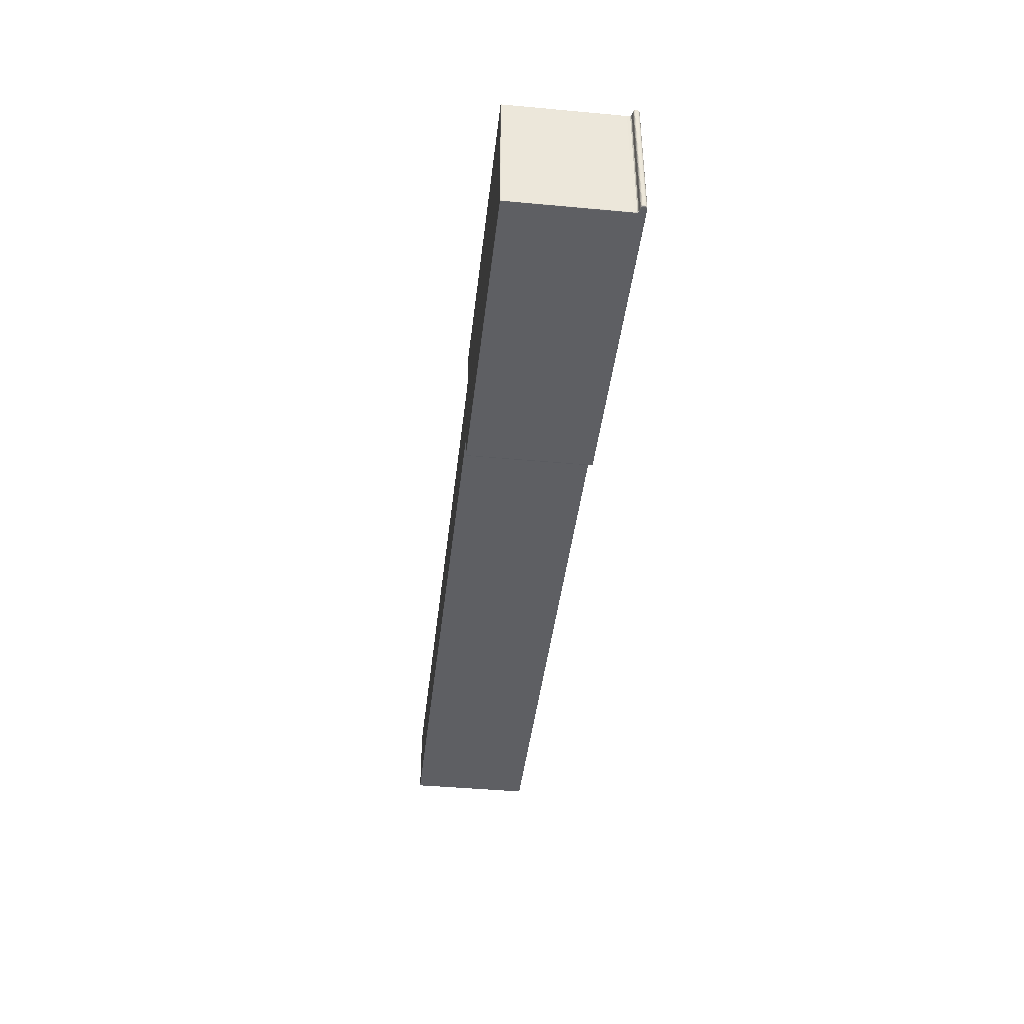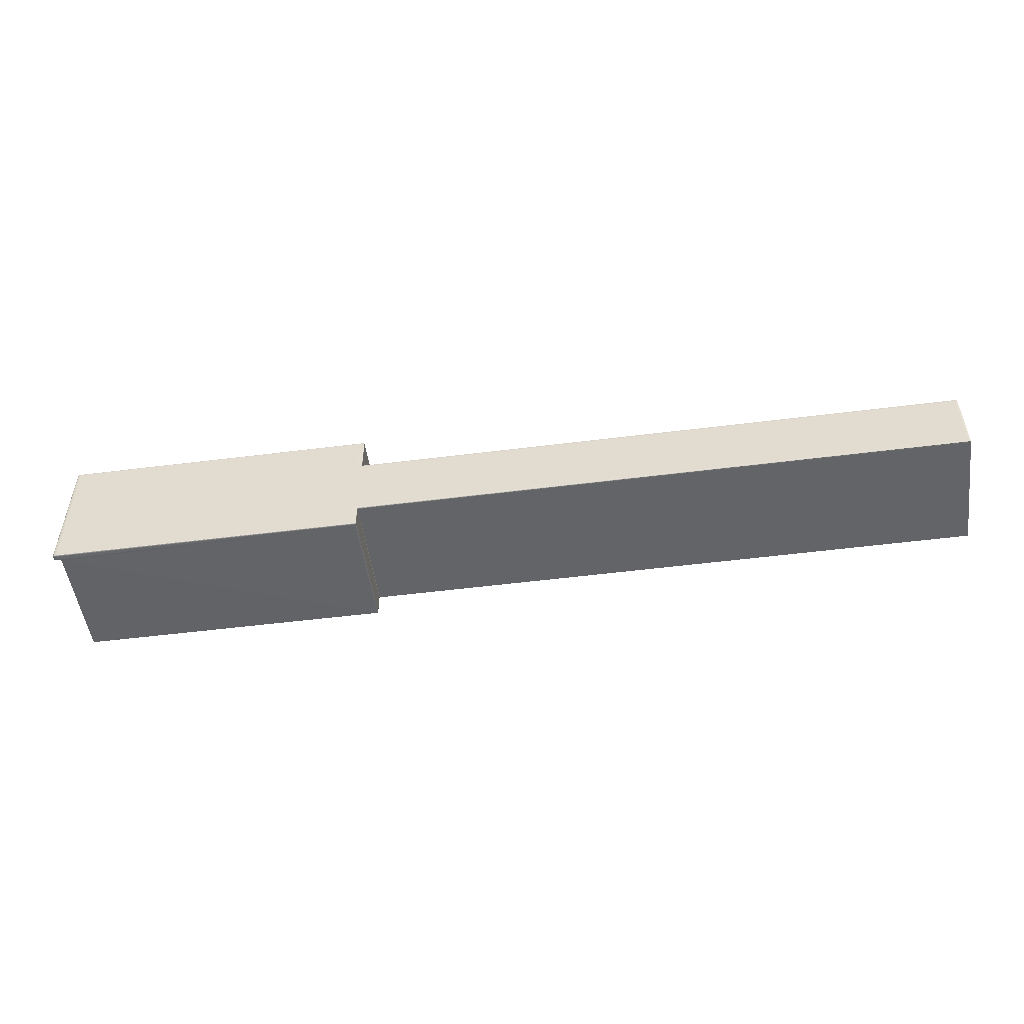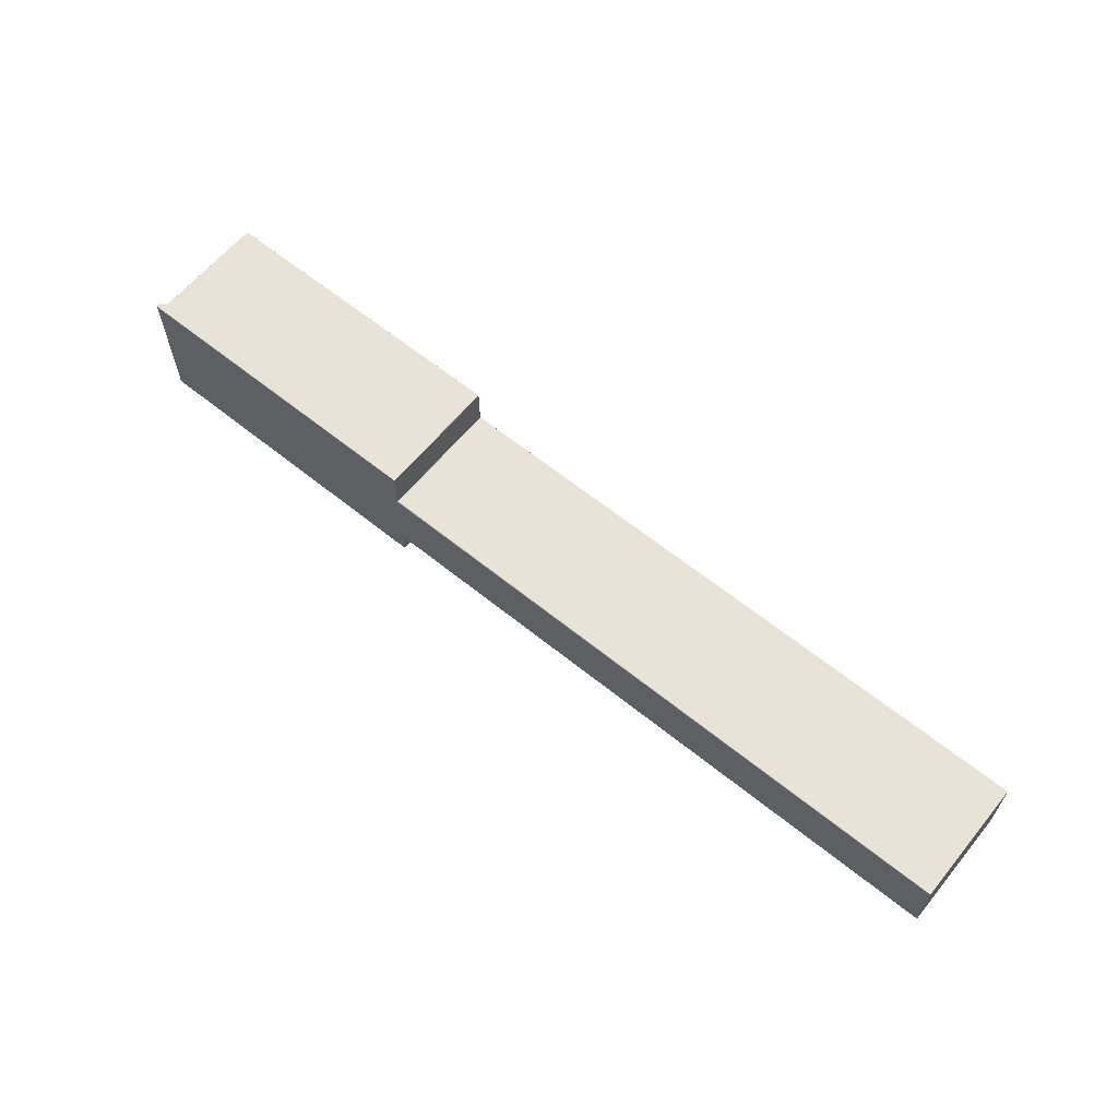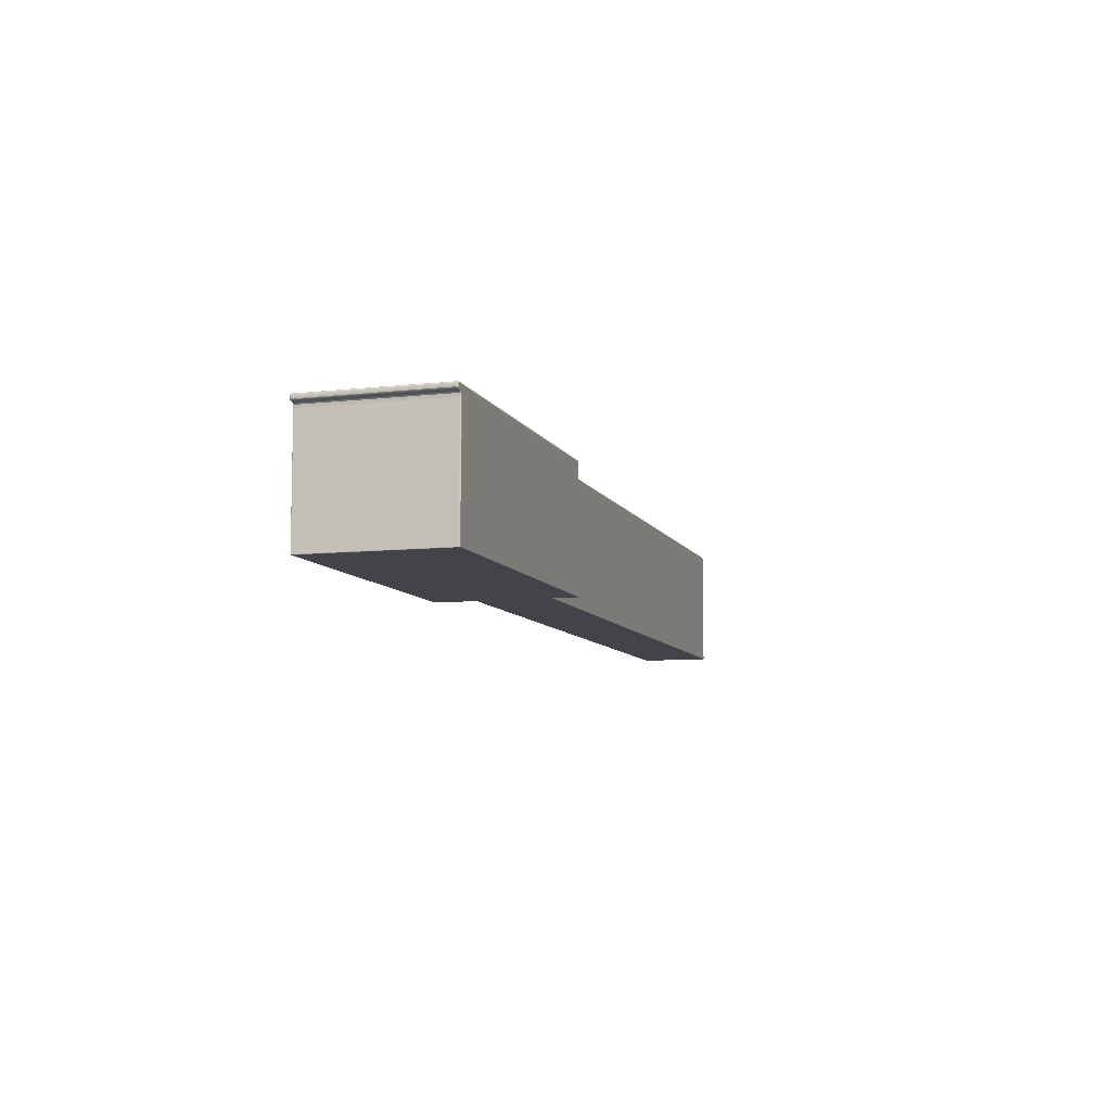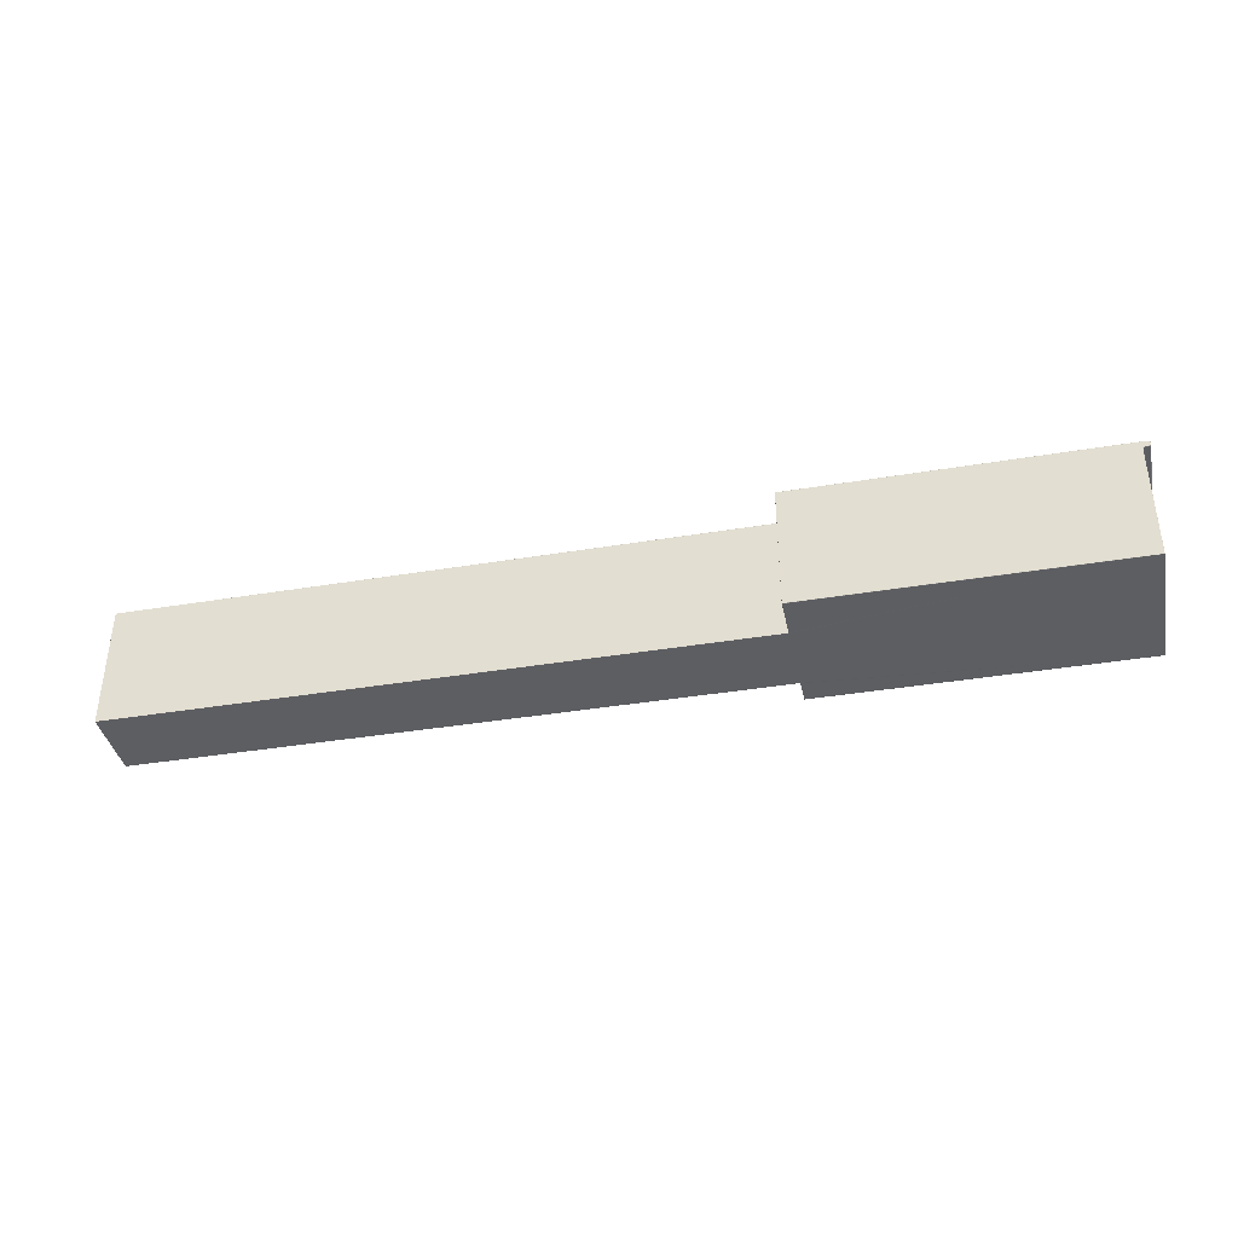
<metadata>
{"format":"obj","ext":"obj","renderer":"f3d","projection":"perspective","resolution":1024,"background":"white","views":[{"elev":-41.8,"azim":83.6,"up":"+Z"},{"elev":-51.1,"azim":-172.1,"up":"+Z"},{"elev":62.5,"azim":-140.7,"up":"+Z"},{"elev":-8.4,"azim":107.0,"up":"+Y"},{"elev":-38.7,"azim":11.8,"up":"+Y"}]}
</metadata>
<code>
o A6
v 0.2093 0.5979 -0.3683
v 0.2094 0.598 -0.3683
v 0.2093 0.5978 -0.3683
v 0.2093 0.5979 -0.3682
v 0.2094 0.5979 -0.3897
v 0.2093 0.5979 -0.3899
v 0.2094 0.598 -0.3897
v 0.2094 0.598 -0.3899
v 0.2094 0.5983 -0.3897
v 0.2094 0.5983 -0.3899
v 0.2094 0.5984 -0.3897
v 0.2094 0.5983 -0.3683
v 0.2093 0.5983 -0.3682
v 0.2093 0.5984 -0.3683
v 0.2093 0.5984 -0.3682
v 0.2093 0.5985 -0.3683
v 0.2092 0.5986 -0.3683
v 0.2092 0.5985 -0.3682
v 0.2093 0.5985 -0.3899
v 0.2092 0.5986 -0.3899
v 0.2093 0.5984 -0.3899
v 0.2092 0.5985 -0.39
v 0.2091 0.5985 -0.39
v 0.2091 0.5985 -0.3901
v 0.2093 0.5984 -0.39
v 0.2093 0.5983 -0.39
v 0.2092 0.5984 -0.3901
v 0.2092 0.5983 -0.3901
v 0.209 0.5984 -0.3901
v 0.209 0.5985 -0.3901
v 0.209 0.5979 -0.3901
v 0.1583 0.5984 -0.3901
v 0.1582 0.5984 -0.3901
v 0.1584 0.5788 -0.3901
v 0.1584 0.5985 -0.3901
v 0.1582 0.5985 -0.3901
v 0.1584 0.5985 -0.3901
v 0.1582 0.5985 -0.39
v 0.1584 0.5986 -0.39
v 0.1583 0.5986 -0.3899
v 0.1582 0.5985 -0.39
v 0.2088 0.5986 -0.39
v 0.209 0.5986 -0.39
v 0.2088 0.5986 -0.3899
v 0.209 0.5986 -0.3899
v 0.2088 0.5986 -0.3683
v 0.209 0.5986 -0.3683
v 0.2088 0.5986 -0.3682
v 0.1583 0.5986 -0.3683
v 0.1582 0.5986 -0.3683
v 0.1584 0.5986 -0.3682
v 0.1583 0.5986 -0.3745
v 0.1583 0.5986 -0.3746
v 0.1593 0.5987 -0.3745
v 0.1582 0.5986 -0.3745
v 0.1582 0.5985 -0.3745
v 0.1582 0.5986 -0.3746
v 0.1578 0.5986 -0.3746
v 0.1581 0.5985 -0.3746
v 0.1582 0.5986 -0.3747
v 0.1583 0.5987 -0.3747
v 0.1579 0.5986 -0.3747
v 0.05853 0.5986 -0.3747
v 0.05852 0.5986 -0.3749
v 0.05823 0.5985 -0.3747
v 0.05853 0.5985 -0.3746
v 0.05824 0.5985 -0.3746
v 0.05823 0.5985 -0.3746
v 0.05822 0.5984 -0.3746
v 0.0582 0.5985 -0.3747
v 0.05819 0.5984 -0.3747
v 0.0582 0.5985 -0.386
v 0.05823 0.5985 -0.3861
v 0.05823 0.5985 -0.386
v 0.05819 0.5984 -0.386
v 0.0582 0.5788 -0.386
v 0.05822 0.5984 -0.3861
v 0.05823 0.5788 -0.3861
v 0.1581 0.5984 -0.3861
v 0.1581 0.5985 -0.3861
v 0.1582 0.5984 -0.3862
v 0.1581 0.5788 -0.3861
v 0.1582 0.5787 -0.3861
v 0.1582 0.5788 -0.3862
v 0.1582 0.5788 -0.3863
v 0.1582 0.5787 -0.3862
v 0.1582 0.5787 -0.3863
v 0.1583 0.5787 -0.3862
v 0.1583 0.5787 -0.3899
v 0.1583 0.5787 -0.386
v 0.1582 0.5787 -0.386
v 0.1579 0.5787 -0.386
v 0.05823 0.5787 -0.386
v 0.05824 0.5787 -0.3861
v 0.05823 0.5787 -0.3747
v 0.0582 0.5788 -0.3747
v 0.05824 0.5787 -0.3746
v 0.05823 0.5788 -0.3746
v 0.1581 0.5788 -0.3746
v 0.1582 0.5788 -0.3745
v 0.1582 0.5787 -0.3746
v 0.1582 0.5787 -0.3745
v 0.1582 0.5787 -0.3747
v 0.1583 0.5787 -0.3747
v 0.1579 0.5787 -0.3747
v 0.1583 0.5787 -0.3745
v 0.1584 0.5787 -0.3682
v 0.2079 0.5787 -0.3682
v 0.208 0.5787 -0.3899
v 0.2081 0.5787 -0.3899
v 0.2079 0.5787 -0.39
v 0.2081 0.5787 -0.39
v 0.2079 0.5787 -0.3901
v 0.1584 0.5787 -0.39
v 0.1582 0.5787 -0.39
v 0.1584 0.5787 -0.3901
v 0.1582 0.5787 -0.39
v 0.1582 0.5788 -0.3901
v 0.1582 0.5788 -0.39
v 0.1582 0.5984 -0.39
v 0.1582 0.5985 -0.39
v 0.1582 0.5985 -0.3899
v 0.1582 0.5986 -0.3899
v 0.1582 0.5985 -0.3863
v 0.1582 0.5986 -0.3863
v 0.1582 0.5985 -0.3862
v 0.1582 0.5986 -0.3862
v 0.1582 0.5986 -0.3861
v 0.1583 0.5986 -0.3862
v 0.1583 0.5986 -0.3861
v 0.1593 0.5987 -0.3862
v 0.1593 0.5987 -0.386
v 0.1583 0.5987 -0.386
v 0.1583 0.5987 -0.3858
v 0.1582 0.5986 -0.386
v 0.1579 0.5986 -0.386
v 0.05853 0.5986 -0.386
v 0.1578 0.5986 -0.3861
v 0.05853 0.5985 -0.3861
v 0.05824 0.5985 -0.3861
v 0.05852 0.5986 -0.3858
v 0.05822 0.5986 -0.3858
v 0.05822 0.5986 -0.3749
v 0.1582 0.5787 -0.3899
v 0.2079 0.5788 -0.3901
v 0.2081 0.5787 -0.39
v 0.2081 0.5788 -0.3901
v 0.2081 0.5969 -0.3901
v 0.2081 0.5788 -0.39
v 0.2081 0.5788 -0.3899
v 0.2082 0.5969 -0.39
v 0.2082 0.5974 -0.39
v 0.2082 0.5969 -0.3899
v 0.2082 0.5974 -0.3899
v 0.2082 0.5969 -0.3683
v 0.2082 0.5969 -0.3682
v 0.2082 0.5974 -0.3683
v 0.2081 0.5788 -0.3683
v 0.2081 0.5788 -0.3682
v 0.2081 0.5787 -0.3682
v 0.2081 0.5788 -0.3681
v 0.1582 0.5788 -0.3681
v 0.2081 0.5969 -0.3681
v 0.2081 0.5787 -0.3681
v 0.2079 0.5787 -0.3681
v 0.1584 0.5787 -0.3681
v 0.1582 0.5787 -0.3681
v 0.1582 0.5787 -0.3682
v 0.1582 0.5788 -0.3682
v 0.1582 0.5985 -0.3682
v 0.1582 0.5985 -0.3681
v 0.1582 0.5985 -0.3682
v 0.1582 0.5985 -0.3681
v 0.1584 0.5985 -0.3681
v 0.209 0.5985 -0.3681
v 0.209 0.5986 -0.3682
v 0.2091 0.5985 -0.3681
v 0.2091 0.5985 -0.3682
v 0.2091 0.5985 -0.3681
v 0.2092 0.5984 -0.3681
v 0.2092 0.5979 -0.3681
v 0.2091 0.5978 -0.3681
v 0.2092 0.5978 -0.3682
v 0.2091 0.5977 -0.3681
v 0.2083 0.5976 -0.3681
v 0.2082 0.5974 -0.3681
v 0.2083 0.5975 -0.3682
v 0.2085 0.5976 -0.3681
v 0.209 0.5977 -0.3681
v 0.209 0.5977 -0.3682
v 0.2091 0.5977 -0.3682
v 0.2085 0.5976 -0.3682
v 0.209 0.5976 -0.3683
v 0.2092 0.5977 -0.3683
v 0.2085 0.5976 -0.3683
v 0.209 0.5976 -0.3899
v 0.2085 0.5976 -0.3899
v 0.2092 0.5977 -0.3899
v 0.209 0.5977 -0.39
v 0.2091 0.5977 -0.39
v 0.2085 0.5976 -0.39
v 0.2083 0.5975 -0.39
v 0.2083 0.5976 -0.3901
v 0.2084 0.5975 -0.3899
v 0.2084 0.5975 -0.3683
v 0.2083 0.5977 -0.3901
v 0.2082 0.5974 -0.3901
v 0.208 0.5974 -0.3901
v 0.209 0.5978 -0.3901
v 0.2091 0.5978 -0.3901
v 0.2091 0.5977 -0.39
v 0.2092 0.5978 -0.39
v 0.2092 0.5979 -0.3901
v 0.2093 0.5979 -0.39
v 0.2093 0.598 -0.39
v 0.2093 0.5978 -0.3899
v 0.2082 0.5974 -0.3682
v 0.1583 0.5987 -0.3749
v 0.1593 0.5987 -0.3747
v 0.209 0.5985 -0.3901
v 0.2091 0.5985 -0.39
v 0.2093 0.598 -0.3682
f 222 1 2
f 1 7 2
f 4 3 1
f 8 5 6
f 10 7 8
f 9 2 7
f 11 10 21
f 11 12 9
f 14 13 12
f 13 2 12
f 16 15 14
f 11 19 16
f 17 18 16
f 19 17 16
f 20 22 23
f 19 25 22
f 23 24 221
f 22 27 24
f 21 26 25
f 25 28 27
f 28 213 31
f 24 29 30
f 32 30 29
f 206 208 32
f 36 32 33
f 118 32 34
f 38 35 36
f 220 35 37
f 5 3 216
f 38 39 37
f 42 40 44
f 39 123 40
f 44 43 42
f 49 46 54
f 45 46 47
f 46 176 47
f 49 48 46
f 51 50 172
f 55 49 52
f 55 53 57
f 52 54 219
f 59 55 57
f 170 172 50
f 62 57 60
f 59 57 58
f 53 60 57
f 64 63 62
f 62 66 58
f 64 65 63
f 63 67 66
f 67 70 68
f 59 68 69
f 68 71 69
f 201 202 203
f 72 140 73
f 75 73 77
f 76 71 75
f 78 75 77
f 97 105 101
f 79 126 81
f 82 81 84
f 82 86 83
f 94 82 83
f 84 87 86
f 81 126 124
f 90 91 83
f 87 89 88
f 163 186 173
f 105 93 92
f 76 94 93
f 96 93 95
f 97 96 95
f 42 43 220
f 99 97 101
f 98 71 96
f 56 99 100
f 102 99 101
f 106 102 101
f 92 93 94
f 106 168 102
f 160 109 110
f 112 109 111
f 89 111 109
f 146 111 113
f 114 113 111
f 115 89 144
f 117 114 115
f 34 113 116
f 34 117 118
f 119 117 115
f 118 120 33
f 119 115 144
f 124 120 85
f 120 36 33
f 121 38 36
f 122 41 121
f 123 124 125
f 126 125 124
f 80 127 126
f 125 127 129
f 127 130 129
f 132 129 130
f 135 130 128
f 134 136 141
f 128 136 135
f 136 139 137
f 139 138 80
f 140 137 139
f 74 141 137
f 142 64 141
f 145 146 113
f 149 146 147
f 208 207 148
f 147 151 149
f 150 112 149
f 153 149 151
f 152 148 207
f 154 151 152
f 155 154 157
f 150 155 158
f 159 155 156
f 156 157 217
f 158 160 110
f 164 159 161
f 161 156 163
f 143 142 75
f 108 164 165
f 165 107 108
f 167 107 166
f 167 169 168
f 168 100 102
f 169 171 170
f 100 170 56
f 170 173 172
f 174 172 173
f 175 176 48
f 176 177 178
f 178 179 18
f 18 180 15
f 181 4 222
f 181 183 4
f 182 191 183
f 79 82 78
f 186 187 185
f 188 187 192
f 190 184 189
f 193 191 190
f 195 190 192
f 198 193 196
f 196 195 197
f 197 199 196
f 200 196 199
f 201 204 202
f 202 207 203
f 204 152 202
f 197 205 204
f 154 205 157
f 205 192 187
f 217 205 187
f 209 210 211
f 31 210 209
f 210 200 211
f 213 212 210
f 215 214 213
f 214 216 212
f 215 6 214
f 26 8 215
f 212 198 200
f 198 3 194
f 183 194 3
f 163 217 186
f 47 178 17
f 47 20 45
f 45 23 43
f 43 221 220
f 221 30 220
f 222 4 1
f 1 5 7
f 4 183 3
f 8 7 5
f 10 9 7
f 9 12 2
f 11 9 10
f 11 14 12
f 14 15 13
f 13 222 2
f 16 18 15
f 16 14 11
f 11 21 19
f 17 178 18
f 19 20 17
f 20 19 22
f 19 21 25
f 23 22 24
f 22 25 27
f 21 10 26
f 25 26 28
f 31 29 28
f 29 27 28
f 24 27 29
f 32 35 30
f 206 203 208
f 203 207 208
f 208 145 34
f 31 209 206
f 32 29 206
f 29 31 206
f 208 34 32
f 36 35 32
f 118 33 32
f 38 37 35
f 220 30 35
f 216 6 5
f 5 1 3
f 38 41 39
f 42 39 40
f 39 41 123
f 44 45 43
f 132 133 134
f 134 141 218
f 141 64 218
f 218 61 219
f 132 134 219
f 134 218 219
f 40 129 131
f 131 132 44
f 132 219 44
f 54 52 49
f 219 54 46
f 44 219 46
f 44 40 131
f 45 44 46
f 46 48 176
f 49 51 48
f 51 49 50
f 55 50 49
f 55 52 53
f 61 53 219
f 53 52 219
f 59 56 55
f 50 55 56
f 56 170 50
f 62 58 57
f 58 66 59
f 66 67 68
f 59 66 68
f 53 61 60
f 62 60 218
f 60 61 218
f 218 64 62
f 62 63 66
f 64 143 65
f 63 65 67
f 67 65 70
f 98 99 69
f 99 59 69
f 68 70 71
f 203 211 201
f 211 200 199
f 201 211 199
f 72 74 140
f 75 72 73
f 76 96 71
f 78 76 75
f 95 105 97
f 105 103 101
f 79 80 126
f 82 79 81
f 82 84 86
f 94 78 82
f 84 85 87
f 124 85 81
f 85 84 81
f 83 86 88
f 88 90 83
f 87 144 89
f 88 86 87
f 175 174 185
f 174 173 185
f 173 171 163
f 171 162 166
f 162 167 166
f 166 165 163
f 165 164 161
f 163 165 161
f 171 166 163
f 177 175 179
f 180 179 175
f 182 181 189
f 181 180 189
f 189 184 182
f 188 189 175
f 189 180 175
f 175 185 188
f 185 173 186
f 108 107 106
f 104 103 90
f 103 105 90
f 108 106 104
f 89 109 88
f 109 108 104
f 88 109 90
f 109 104 90
f 92 91 105
f 91 90 105
f 105 95 93
f 76 78 94
f 96 76 93
f 97 98 96
f 220 37 39
f 39 42 220
f 99 98 97
f 98 69 71
f 56 59 99
f 102 100 99
f 103 104 101
f 104 106 101
f 94 83 92
f 83 91 92
f 106 107 168
f 160 108 109
f 112 110 109
f 89 114 111
f 146 112 111
f 114 116 113
f 115 114 89
f 117 116 114
f 34 145 113
f 34 116 117
f 119 118 117
f 118 119 120
f 144 87 85
f 85 119 144
f 124 122 120
f 122 121 120
f 120 119 85
f 120 121 36
f 121 41 38
f 122 123 41
f 123 122 124
f 126 127 125
f 80 128 127
f 129 40 125
f 40 123 125
f 127 128 130
f 130 133 132
f 132 131 129
f 135 133 130
f 134 133 135
f 136 137 141
f 134 135 136
f 128 138 136
f 136 138 139
f 138 128 80
f 80 73 139
f 73 140 139
f 140 74 137
f 74 142 141
f 142 143 64
f 145 147 146
f 149 112 146
f 147 145 148
f 145 208 148
f 147 148 151
f 150 110 112
f 153 150 149
f 152 151 148
f 154 153 151
f 155 153 154
f 150 153 155
f 159 158 155
f 156 155 157
f 110 150 158
f 158 159 160
f 164 160 159
f 161 159 156
f 74 72 142
f 72 75 142
f 75 71 143
f 71 70 143
f 70 65 143
f 108 160 164
f 165 166 107
f 167 168 107
f 167 162 169
f 168 169 100
f 169 162 171
f 100 169 170
f 170 171 173
f 174 51 172
f 48 51 174
f 174 175 48
f 176 175 177
f 178 177 179
f 18 179 180
f 222 13 180
f 13 15 180
f 180 181 222
f 181 182 183
f 182 184 191
f 78 77 79
f 77 73 79
f 73 80 79
f 186 217 187
f 190 189 192
f 189 188 192
f 188 185 187
f 190 191 184
f 193 194 191
f 195 193 190
f 198 194 193
f 196 193 195
f 197 201 199
f 200 198 196
f 201 197 204
f 202 152 207
f 204 154 152
f 197 195 205
f 154 204 205
f 205 195 192
f 217 157 205
f 211 203 209
f 203 206 209
f 31 213 210
f 210 212 200
f 213 214 212
f 213 28 215
f 28 26 215
f 214 6 216
f 215 8 6
f 26 10 8
f 212 216 198
f 198 216 3
f 183 191 194
f 163 156 217
f 47 176 178
f 47 17 20
f 45 20 23
f 43 23 221
f 221 24 30

</code>
